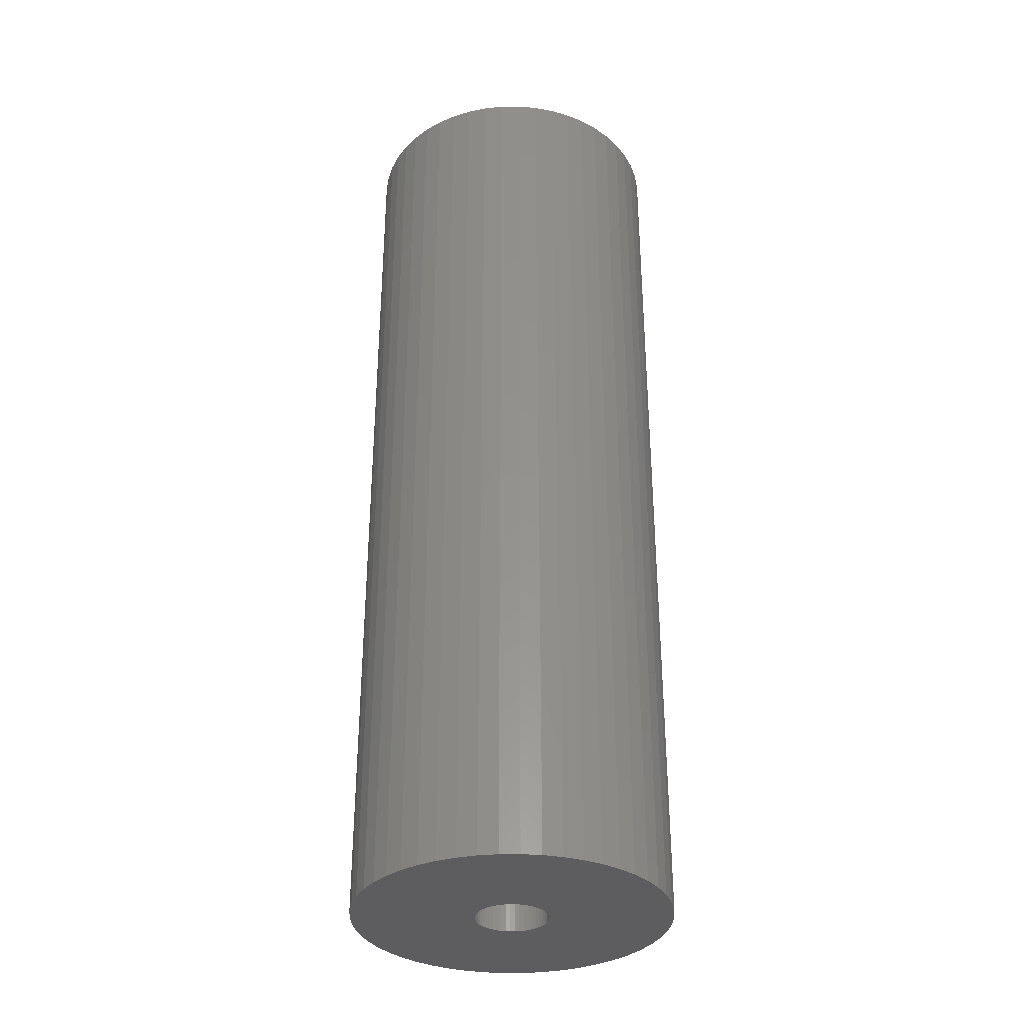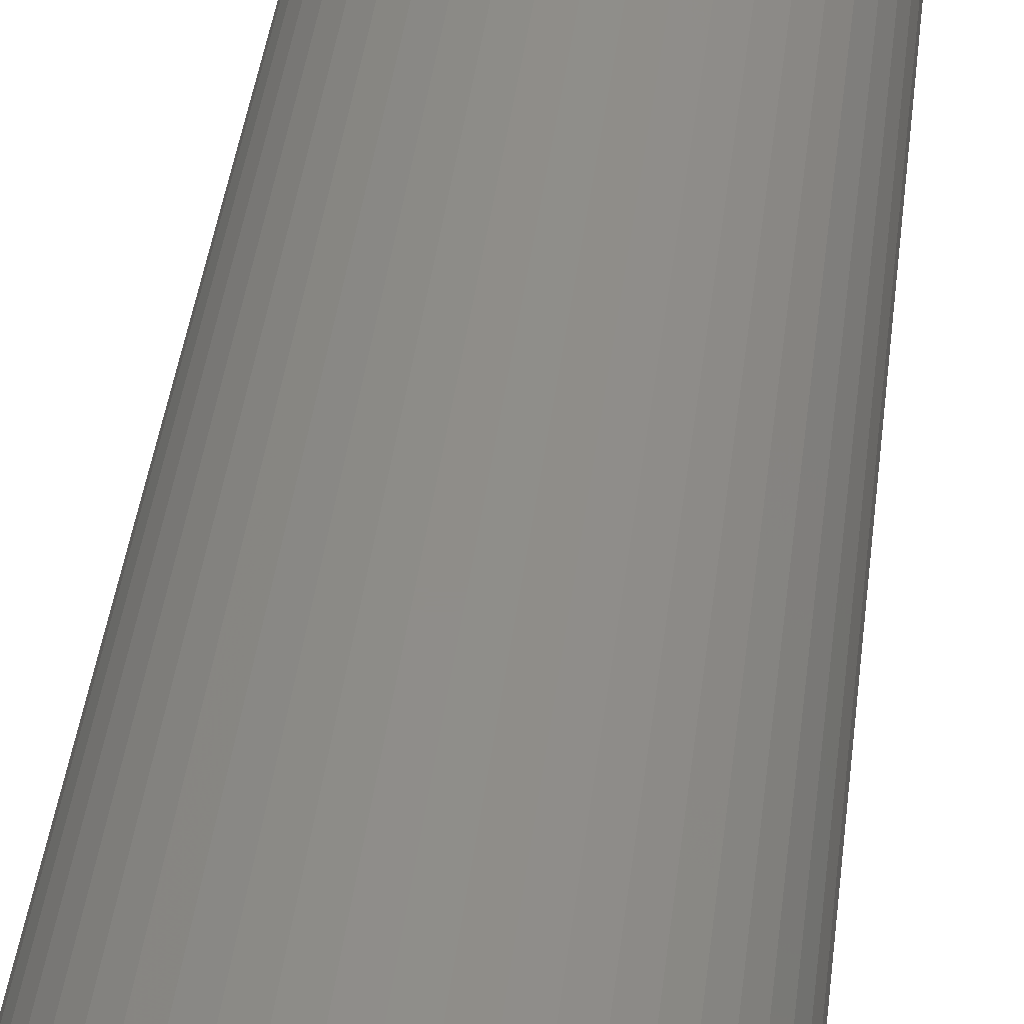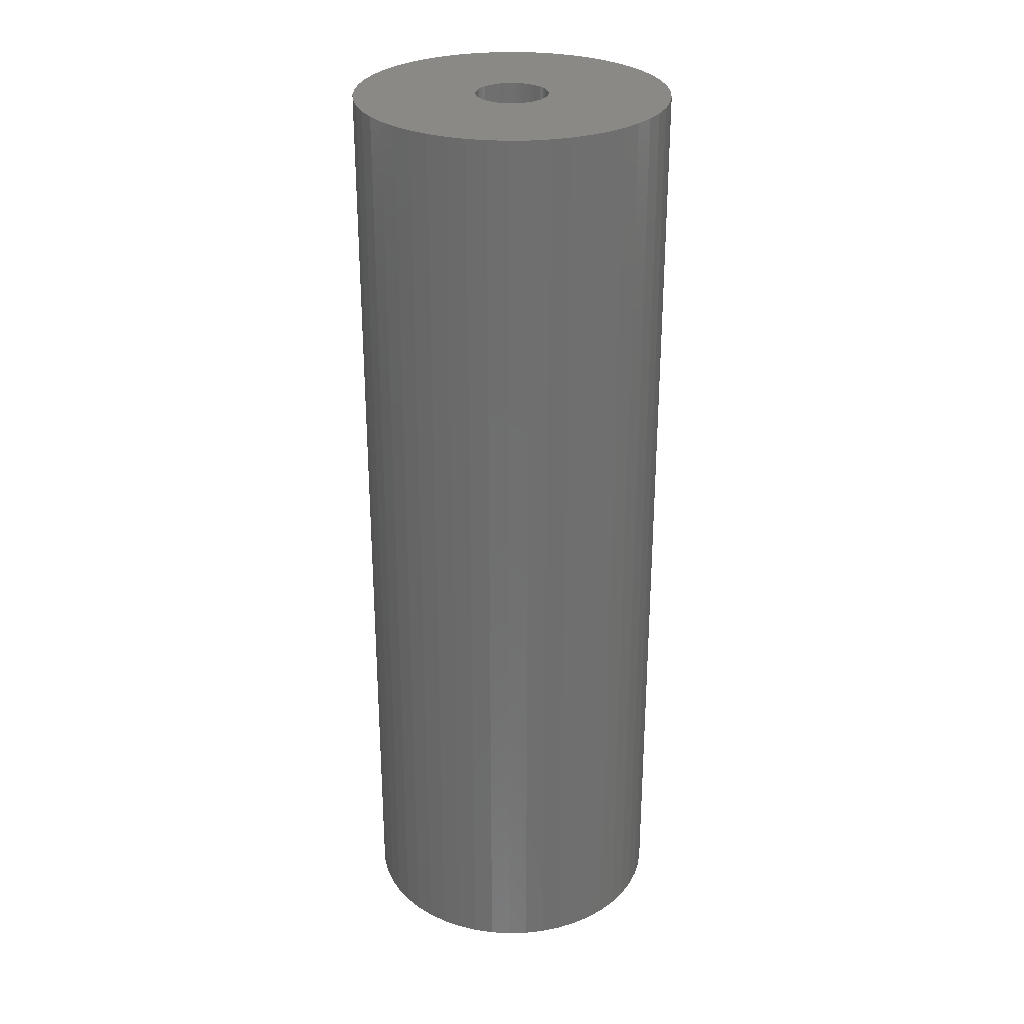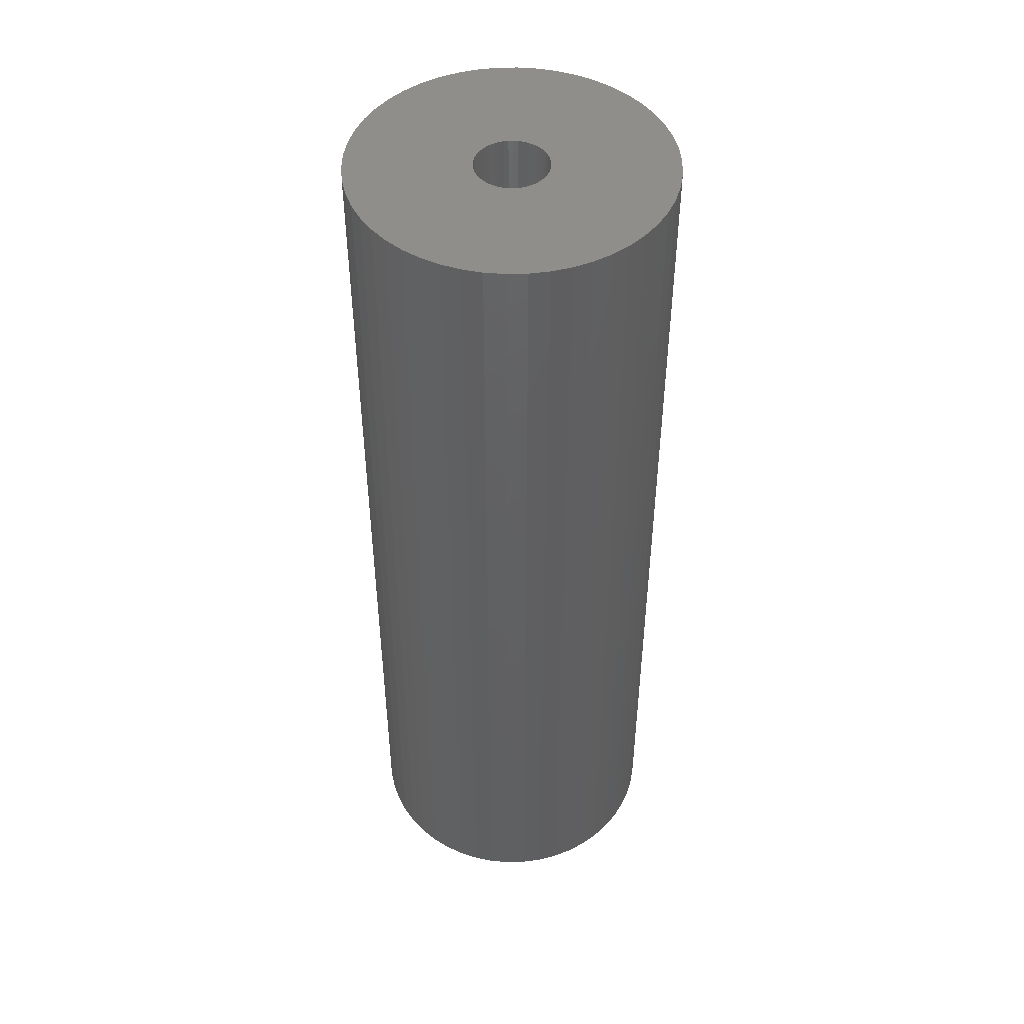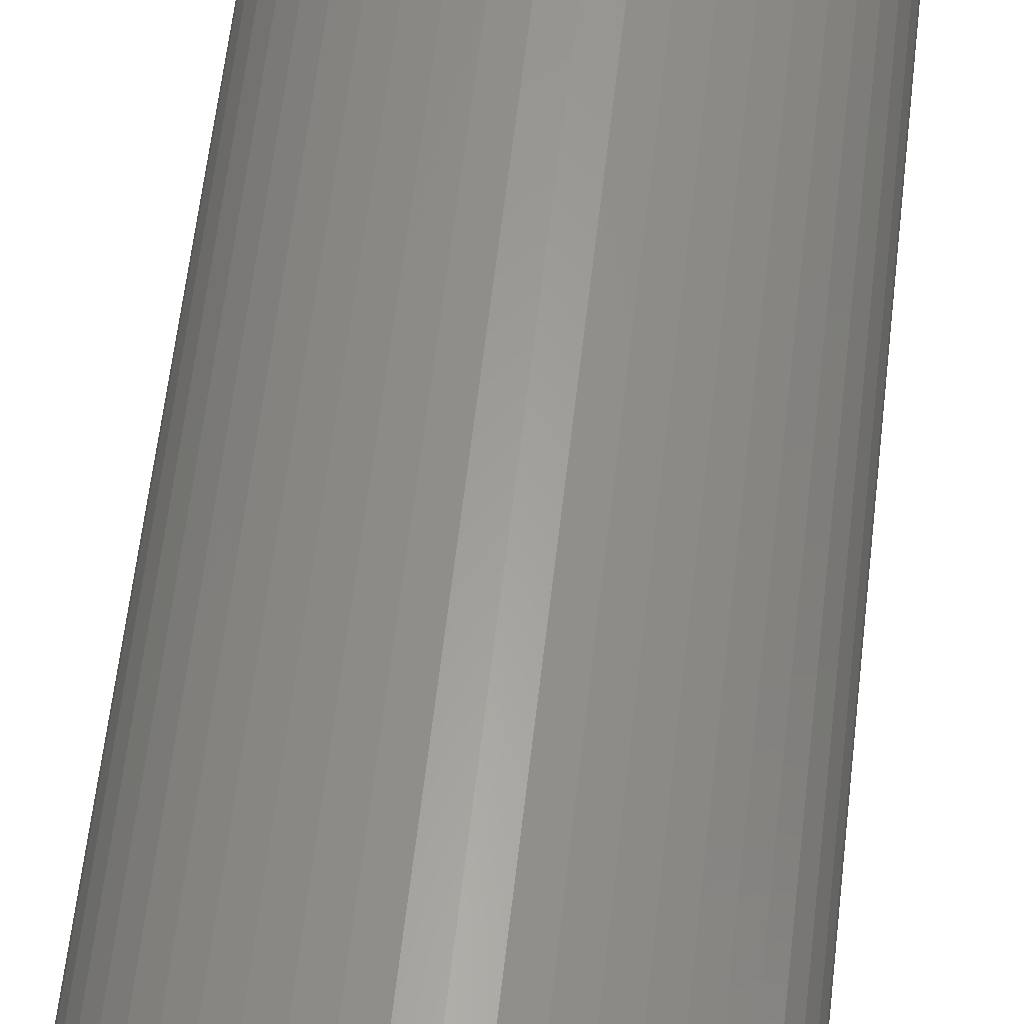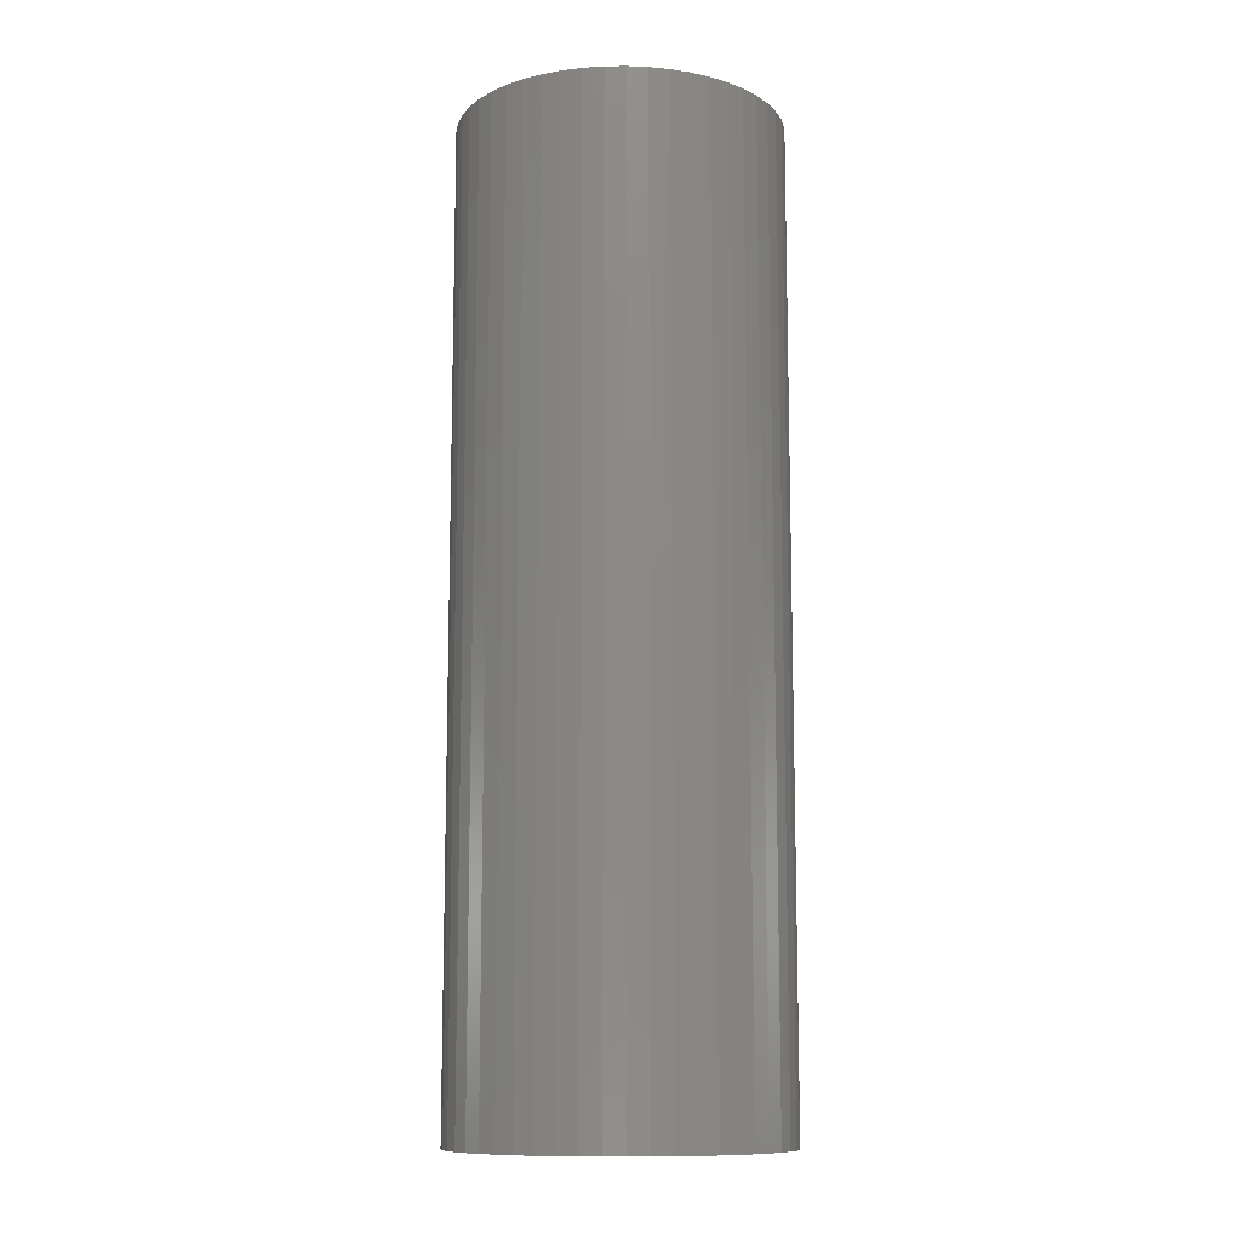
<metadata>
{"format":"stl","ext":"stl","renderer":"f3d","projection":"perspective","resolution":1024,"background":"white","views":[{"elev":-33.5,"azim":-92.8,"up":"+Z"},{"elev":41.5,"azim":6.9,"up":"+Y"},{"elev":28.7,"azim":76.9,"up":"+Z"},{"elev":47.2,"azim":128.0,"up":"+Z"},{"elev":60.9,"azim":-173.4,"up":"+Y"},{"elev":-11.2,"azim":124.1,"up":"+Z"}]}
</metadata>
<code>
# stl→obj: 200 verts, 400 faces
v 13 0 39
v 12.9 1.629 -39
v 12.9 1.629 39
v 13 0 -39
v -13 0 -39
v -12.9 1.629 39
v -12.9 1.629 -39
v -13 0 39
v 0.8163 12.97 -39
v -0.8163 12.97 39
v 0.8163 12.97 39
v -0.8163 12.97 -39
v -0.8163 -12.97 -39
v 0.8163 -12.97 39
v -0.8163 -12.97 39
v 0.8163 -12.97 -39
v 9.477 -8.899 39
v 10.52 -7.641 -39
v 10.52 -7.641 39
v 9.477 -8.899 -39
v 9.477 8.899 -39
v 8.287 10.02 39
v 9.477 8.899 39
v 8.287 10.02 -39
v -8.287 10.02 -39
v -9.477 8.899 39
v -8.287 10.02 39
v -9.477 8.899 -39
v -4.017 12.36 -39
v -5.535 11.76 39
v -4.017 12.36 39
v -5.535 11.76 -39
v 12.09 4.786 39
v 11.39 6.263 -39
v 11.39 6.263 39
v 12.09 4.786 -39
v 5.535 11.76 -39
v 4.017 12.36 39
v 5.535 11.76 39
v 4.017 12.36 -39
v 6.966 10.98 -39
v 6.966 10.98 39
v -12.09 4.786 -39
v -11.39 6.263 39
v -11.39 6.263 -39
v -12.09 4.786 39
v -10.52 7.641 -39
v -10.52 7.641 39
v 3 0 39
v 2.976 0.376 39
v 12.59 3.233 39
v 12.9 -1.629 39
v 2.906 0.7461 39
v 2.976 -0.376 39
v 2.789 1.104 39
v 12.59 -3.233 39
v 2.629 1.445 39
v 10.52 7.641 39
v 2.906 -0.7461 39
v 2.427 1.763 39
v 12.09 -4.786 39
v 2.187 2.054 39
v 2.789 -1.104 39
v 1.912 2.312 39
v 11.39 -6.263 39
v 1.607 2.533 39
v 2.629 -1.445 39
v 1.277 2.714 39
v 2.427 -1.763 39
v 0.9271 2.853 39
v 2.436 12.77 39
v 0.5621 2.947 39
v 0.1884 2.994 39
v -0.1884 2.994 39
v -0.5621 2.947 39
v -2.436 12.77 39
v -0.9271 2.853 39
v -1.277 2.714 39
v -1.607 2.533 39
v -6.966 10.98 39
v -1.912 2.312 39
v -2.187 2.054 39
v -2.427 1.763 39
v 2.187 -2.054 39
v 8.287 -10.02 39
v 1.912 -2.312 39
v 6.966 -10.98 39
v 1.607 -2.533 39
v 5.535 -11.76 39
v 1.277 -2.714 39
v 4.017 -12.36 39
v 0.9271 -2.853 39
v 2.436 -12.77 39
v 0.5621 -2.947 39
v 0.1884 -2.994 39
v -0.1884 -2.994 39
v -0.5621 -2.947 39
v -2.436 -12.77 39
v -0.9271 -2.853 39
v -4.017 -12.36 39
v -1.277 -2.714 39
v -5.535 -11.76 39
v -1.607 -2.533 39
v -6.966 -10.98 39
v -1.912 -2.312 39
v -8.287 -10.02 39
v -2.187 -2.054 39
v -9.477 -8.899 39
v -2.427 -1.763 39
v -10.52 -7.641 39
v -2.629 -1.445 39
v -11.39 -6.263 39
v -2.789 -1.104 39
v -12.09 -4.786 39
v -2.906 -0.7461 39
v -12.59 -3.233 39
v -2.976 -0.376 39
v -12.9 -1.629 39
v -3 0 39
v -2.629 1.445 39
v -2.789 1.104 39
v -2.906 0.7461 39
v -12.59 3.233 39
v -2.976 0.376 39
v -2.436 12.77 -39
v 3 0 -39
v 12.9 -1.629 -39
v 2.976 -0.376 -39
v 12.59 -3.233 -39
v 2.906 -0.7461 -39
v 12.09 -4.786 -39
v 2.976 0.376 -39
v 2.789 -1.104 -39
v 11.39 -6.263 -39
v 12.59 3.233 -39
v 2.629 -1.445 -39
v 2.906 0.7461 -39
v 2.427 -1.763 -39
v 2.187 -2.054 -39
v 8.287 -10.02 -39
v 2.789 1.104 -39
v 1.912 -2.312 -39
v 6.966 -10.98 -39
v 1.607 -2.533 -39
v 5.535 -11.76 -39
v 2.629 1.445 -39
v 1.277 -2.714 -39
v 4.017 -12.36 -39
v 10.52 7.641 -39
v 2.427 1.763 -39
v 0.9271 -2.853 -39
v 2.436 -12.77 -39
v 0.5621 -2.947 -39
v 0.1884 -2.994 -39
v -0.1884 -2.994 -39
v -0.5621 -2.947 -39
v -2.436 -12.77 -39
v -0.9271 -2.853 -39
v -4.017 -12.36 -39
v -1.277 -2.714 -39
v -5.535 -11.76 -39
v -1.607 -2.533 -39
v -6.966 -10.98 -39
v -1.912 -2.312 -39
v -8.287 -10.02 -39
v -2.187 -2.054 -39
v -9.477 -8.899 -39
v -2.427 -1.763 -39
v -10.52 -7.641 -39
v 2.187 2.054 -39
v 1.912 2.312 -39
v 1.607 2.533 -39
v 1.277 2.714 -39
v 0.9271 2.853 -39
v 2.436 12.77 -39
v 0.5621 2.947 -39
v 0.1884 2.994 -39
v -0.1884 2.994 -39
v -0.5621 2.947 -39
v -0.9271 2.853 -39
v -1.277 2.714 -39
v -1.607 2.533 -39
v -6.966 10.98 -39
v -1.912 2.312 -39
v -2.187 2.054 -39
v -2.427 1.763 -39
v -2.629 1.445 -39
v -2.789 1.104 -39
v -2.906 0.7461 -39
v -12.59 3.233 -39
v -2.976 0.376 -39
v -3 0 -39
v -2.629 -1.445 -39
v -11.39 -6.263 -39
v -2.789 -1.104 -39
v -12.09 -4.786 -39
v -2.906 -0.7461 -39
v -12.59 -3.233 -39
v -2.976 -0.376 -39
v -12.9 -1.629 -39
f 1 2 3
f 2 1 4
f 5 6 7
f 6 5 8
f 9 10 11
f 10 9 12
f 13 14 15
f 14 13 16
f 17 18 19
f 18 17 20
f 21 22 23
f 22 21 24
f 25 26 27
f 26 25 28
f 29 30 31
f 30 29 32
f 33 34 35
f 34 33 36
f 37 38 39
f 38 37 40
f 41 39 42
f 39 41 37
f 43 44 45
f 44 43 46
f 47 26 28
f 26 47 48
f 49 1 3
f 50 3 51
f 1 49 52
f 53 51 33
f 54 52 49
f 55 33 35
f 52 54 56
f 57 35 58
f 59 56 54
f 60 58 23
f 56 59 61
f 62 23 22
f 63 61 59
f 64 22 42
f 61 63 65
f 66 42 39
f 67 65 63
f 68 39 38
f 65 67 19
f 69 19 67
f 3 50 49
f 51 53 50
f 33 55 53
f 35 57 55
f 70 38 71
f 58 60 57
f 23 62 60
f 22 64 62
f 42 66 64
f 39 68 66
f 38 70 68
f 72 71 11
f 71 72 70
f 11 73 72
f 11 74 73
f 10 74 11
f 74 10 75
f 76 75 10
f 75 76 77
f 31 77 76
f 77 31 78
f 30 78 31
f 78 30 79
f 80 79 30
f 79 80 81
f 27 81 80
f 81 27 82
f 26 82 27
f 82 26 83
f 48 83 26
f 19 69 17
f 84 17 69
f 17 84 85
f 86 85 84
f 85 86 87
f 88 87 86
f 87 88 89
f 90 89 88
f 89 90 91
f 92 91 90
f 91 92 93
f 94 93 92
f 93 94 14
f 95 14 94
f 96 14 95
f 15 96 97
f 96 15 14
f 98 97 99
f 100 99 101
f 102 101 103
f 104 103 105
f 106 105 107
f 108 107 109
f 97 98 15
f 110 109 111
f 112 111 113
f 114 113 115
f 116 115 117
f 118 117 119
f 83 48 120
f 99 100 98
f 44 120 48
f 101 102 100
f 120 44 121
f 103 104 102
f 46 121 44
f 105 106 104
f 121 46 122
f 107 108 106
f 123 122 46
f 109 110 108
f 122 123 124
f 111 112 110
f 6 124 123
f 113 114 112
f 124 6 119
f 115 116 114
f 8 119 6
f 117 118 116
f 119 8 118
f 125 31 76
f 31 125 29
f 126 4 127
f 128 127 129
f 4 126 2
f 130 129 131
f 132 2 126
f 133 131 134
f 2 132 135
f 136 134 18
f 137 135 132
f 138 18 20
f 135 137 36
f 139 20 140
f 141 36 137
f 142 140 143
f 36 141 34
f 144 143 145
f 146 34 141
f 147 145 148
f 34 146 149
f 150 149 146
f 127 128 126
f 129 130 128
f 131 133 130
f 134 136 133
f 151 148 152
f 18 138 136
f 20 139 138
f 140 142 139
f 143 144 142
f 145 147 144
f 148 151 147
f 153 152 16
f 152 153 151
f 16 154 153
f 16 155 154
f 13 155 16
f 155 13 156
f 157 156 13
f 156 157 158
f 159 158 157
f 158 159 160
f 161 160 159
f 160 161 162
f 163 162 161
f 162 163 164
f 165 164 163
f 164 165 166
f 167 166 165
f 166 167 168
f 169 168 167
f 149 150 21
f 170 21 150
f 21 170 24
f 171 24 170
f 24 171 41
f 172 41 171
f 41 172 37
f 173 37 172
f 37 173 40
f 174 40 173
f 40 174 175
f 176 175 174
f 175 176 9
f 177 9 176
f 178 9 177
f 12 178 179
f 178 12 9
f 125 179 180
f 29 180 181
f 32 181 182
f 183 182 184
f 25 184 185
f 28 185 186
f 179 125 12
f 47 186 187
f 45 187 188
f 43 188 189
f 190 189 191
f 7 191 192
f 168 169 193
f 180 29 125
f 194 193 169
f 181 32 29
f 193 194 195
f 182 183 32
f 196 195 194
f 184 25 183
f 195 196 197
f 185 28 25
f 198 197 196
f 186 47 28
f 197 198 199
f 187 45 47
f 200 199 198
f 188 43 45
f 199 200 192
f 189 190 43
f 5 192 200
f 191 7 190
f 192 5 7
f 16 93 14
f 93 16 152
f 51 36 33
f 36 51 135
f 3 135 51
f 135 3 2
f 58 21 23
f 21 58 149
f 35 149 58
f 149 35 34
f 40 71 38
f 71 40 175
f 175 11 71
f 11 175 9
f 24 42 22
f 42 24 41
f 45 48 47
f 48 45 44
f 190 46 43
f 46 190 123
f 7 123 190
f 123 7 6
f 32 80 30
f 80 32 183
f 183 27 80
f 27 183 25
f 12 76 10
f 76 12 125
f 52 4 1
f 4 52 127
f 194 114 196
f 114 194 112
f 145 87 89
f 87 145 143
f 61 129 56
f 129 61 131
f 198 118 200
f 118 198 116
f 200 8 5
f 8 200 118
f 196 116 198
f 116 196 114
f 140 17 85
f 17 140 20
f 148 89 91
f 89 148 145
f 152 91 93
f 91 152 148
f 19 134 65
f 134 19 18
f 56 127 52
f 127 56 129
f 157 15 98
f 15 157 13
f 161 100 102
f 100 161 159
f 159 98 100
f 98 159 157
f 167 110 169
f 110 167 108
f 167 106 108
f 106 167 165
f 143 85 87
f 85 143 140
f 65 131 61
f 131 65 134
f 169 112 194
f 112 169 110
f 163 102 104
f 102 163 161
f 165 104 106
f 104 165 163
f 126 50 132
f 50 126 49
f 119 191 124
f 191 119 192
f 178 73 74
f 73 178 177
f 154 96 95
f 96 154 155
f 171 62 64
f 62 171 170
f 185 81 82
f 81 185 184
f 181 77 78
f 77 181 180
f 141 57 146
f 57 141 55
f 132 53 137
f 53 132 50
f 174 68 70
f 68 174 173
f 176 70 72
f 70 176 174
f 172 64 66
f 64 172 171
f 121 187 120
f 187 121 188
f 120 186 83
f 186 120 187
f 122 188 121
f 188 122 189
f 184 79 81
f 79 184 182
f 180 75 77
f 75 180 179
f 153 95 94
f 95 153 154
f 137 55 141
f 55 137 53
f 150 62 170
f 62 150 60
f 146 60 150
f 60 146 57
f 177 72 73
f 72 177 176
f 83 185 82
f 185 83 186
f 124 189 122
f 189 124 191
f 182 78 79
f 78 182 181
f 179 74 75
f 74 179 178
f 128 49 126
f 49 128 54
f 139 86 84
f 86 139 142
f 130 54 128
f 54 130 59
f 111 195 113
f 195 111 193
f 147 92 90
f 92 147 151
f 173 66 68
f 66 173 172
f 144 90 88
f 90 144 147
f 136 63 133
f 63 136 67
f 139 69 138
f 69 139 84
f 158 101 99
f 101 158 160
f 156 99 97
f 99 156 158
f 164 107 105
f 107 164 166
f 113 197 115
f 197 113 195
f 151 94 92
f 94 151 153
f 142 88 86
f 88 142 144
f 133 59 130
f 59 133 63
f 138 67 136
f 67 138 69
f 155 97 96
f 97 155 156
f 162 105 103
f 105 162 164
f 109 193 111
f 193 109 168
f 115 199 117
f 199 115 197
f 117 192 119
f 192 117 199
f 160 103 101
f 103 160 162
f 107 168 109
f 168 107 166

</code>
